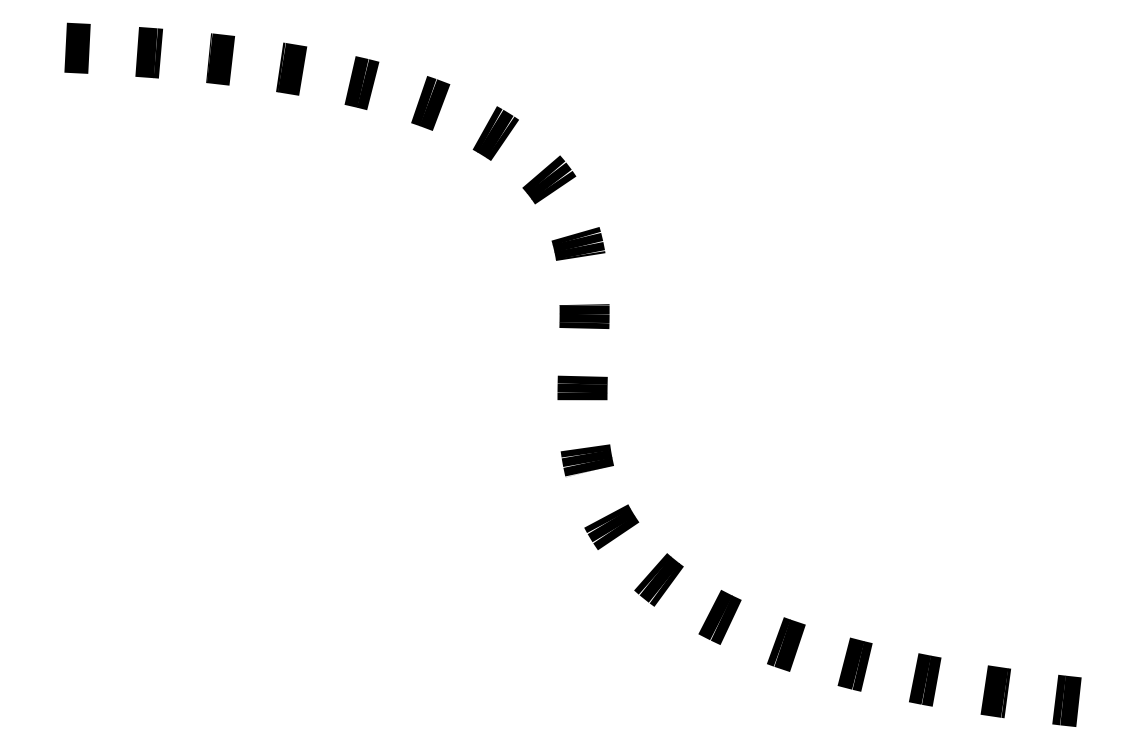
<metadata>
{"format":"dxf","ext":"dxf","renderer":"ezdxf+matplotlib","layout":"modelspace","background":"white","min_lineweight":24,"dpi":150}
</metadata>
<code>
0
SECTION
2
ENTITIES
0
VIEWPORT
8
VIEWPORTS
10
0
20
0
30
0
40
1
41
1
68
1
69
1
0
POLYLINE
8
0
66
1
10
0
20
0
30
0
70
8
0
VERTEX
8
0
10
5.92
20
9.18
30
0
0
VERTEX
8
0
10
6.051
20
9.173
30
0
0
VERTEX
8
0
10
6.177
20
9.166
30
0
0
VERTEX
8
0
10
6.297
20
9.157
30
0
0
VERTEX
8
0
10
6.413
20
9.147
30
0
0
VERTEX
8
0
10
6.523
20
9.136
30
0
0
VERTEX
8
0
10
6.629
20
9.124
30
0
0
VERTEX
8
0
10
6.729
20
9.111
30
0
0
VERTEX
8
0
10
6.825
20
9.097
30
0
0
VERTEX
8
0
10
6.917
20
9.082
30
0
0
VERTEX
8
0
10
7.004
20
9.065
30
0
0
VERTEX
8
0
10
7.087
20
9.048
30
0
0
VERTEX
8
0
10
7.165
20
9.031
30
0
0
VERTEX
8
0
10
7.239
20
9.012
30
0
0
VERTEX
8
0
10
7.31
20
8.992
30
0
0
VERTEX
8
0
10
7.376
20
8.971
30
0
0
VERTEX
8
0
10
7.438
20
8.95
30
0
0
VERTEX
8
0
10
7.497
20
8.928
30
0
0
VERTEX
8
0
10
7.553
20
8.905
30
0
0
VERTEX
8
0
10
7.604
20
8.881
30
0
0
VERTEX
8
0
10
7.653
20
8.856
30
0
0
VERTEX
8
0
10
7.698
20
8.831
30
0
0
VERTEX
8
0
10
7.74
20
8.805
30
0
0
VERTEX
8
0
10
7.779
20
8.779
30
0
0
VERTEX
8
0
10
7.815
20
8.751
30
0
0
VERTEX
8
0
10
7.848
20
8.723
30
0
0
VERTEX
8
0
10
7.879
20
8.695
30
0
0
VERTEX
8
0
10
7.907
20
8.666
30
0
0
VERTEX
8
0
10
7.933
20
8.636
30
0
0
VERTEX
8
0
10
7.956
20
8.606
30
0
0
VERTEX
8
0
10
7.976
20
8.575
30
0
0
VERTEX
8
0
10
7.995
20
8.544
30
0
0
VERTEX
8
0
10
8.012
20
8.512
30
0
0
VERTEX
8
0
10
8.027
20
8.48
30
0
0
VERTEX
8
0
10
8.04
20
8.447
30
0
0
VERTEX
8
0
10
8.051
20
8.414
30
0
0
VERTEX
8
0
10
8.06
20
8.38
30
0
0
VERTEX
8
0
10
8.068
20
8.347
30
0
0
VERTEX
8
0
10
8.075
20
8.312
30
0
0
VERTEX
8
0
10
8.081
20
8.278
30
0
0
VERTEX
8
0
10
8.085
20
8.243
30
0
0
VERTEX
8
0
10
8.088
20
8.208
30
0
0
VERTEX
8
0
10
8.09
20
8.173
30
0
0
VERTEX
8
0
10
8.092
20
8.137
30
0
0
VERTEX
8
0
10
8.092
20
8.101
30
0
0
VERTEX
8
0
10
8.092
20
8.065
30
0
0
VERTEX
8
0
10
8.092
20
8.029
30
0
0
VERTEX
8
0
10
8.091
20
7.992
30
0
0
VERTEX
8
0
10
8.09
20
7.956
30
0
0
VERTEX
8
0
10
8.089
20
7.919
30
0
0
VERTEX
8
0
10
8.088
20
7.883
30
0
0
VERTEX
8
0
10
8.086
20
7.846
30
0
0
VERTEX
8
0
10
8.085
20
7.809
30
0
0
VERTEX
8
0
10
8.084
20
7.772
30
0
0
VERTEX
8
0
10
8.084
20
7.735
30
0
0
VERTEX
8
0
10
8.084
20
7.698
30
0
0
VERTEX
8
0
10
8.084
20
7.662
30
0
0
VERTEX
8
0
10
8.085
20
7.625
30
0
0
VERTEX
8
0
10
8.087
20
7.588
30
0
0
VERTEX
8
0
10
8.09
20
7.552
30
0
0
VERTEX
8
0
10
8.094
20
7.515
30
0
0
VERTEX
8
0
10
8.1
20
7.479
30
0
0
VERTEX
8
0
10
8.106
20
7.443
30
0
0
VERTEX
8
0
10
8.114
20
7.407
30
0
0
VERTEX
8
0
10
8.123
20
7.372
30
0
0
VERTEX
8
0
10
8.134
20
7.336
30
0
0
VERTEX
8
0
10
8.146
20
7.301
30
0
0
VERTEX
8
0
10
8.161
20
7.266
30
0
0
VERTEX
8
0
10
8.177
20
7.232
30
0
0
VERTEX
8
0
10
8.195
20
7.197
30
0
0
VERTEX
8
0
10
8.215
20
7.164
30
0
0
VERTEX
8
0
10
8.238
20
7.13
30
0
0
VERTEX
8
0
10
8.263
20
7.097
30
0
0
VERTEX
8
0
10
8.29
20
7.064
30
0
0
VERTEX
8
0
10
8.32
20
7.032
30
0
0
VERTEX
8
0
10
8.353
20
7
30
0
0
VERTEX
8
0
10
8.388
20
6.969
30
0
0
VERTEX
8
0
10
8.427
20
6.938
30
0
0
VERTEX
8
0
10
8.468
20
6.908
30
0
0
VERTEX
8
0
10
8.512
20
6.878
30
0
0
VERTEX
8
0
10
8.56
20
6.849
30
0
0
VERTEX
8
0
10
8.611
20
6.821
30
0
0
VERTEX
8
0
10
8.665
20
6.793
30
0
0
VERTEX
8
0
10
8.723
20
6.765
30
0
0
VERTEX
8
0
10
8.785
20
6.739
30
0
0
VERTEX
8
0
10
8.851
20
6.713
30
0
0
VERTEX
8
0
10
8.92
20
6.687
30
0
0
VERTEX
8
0
10
8.993
20
6.663
30
0
0
VERTEX
8
0
10
9.071
20
6.639
30
0
0
VERTEX
8
0
10
9.152
20
6.616
30
0
0
VERTEX
8
0
10
9.238
20
6.594
30
0
0
VERTEX
8
0
10
9.329
20
6.573
30
0
0
VERTEX
8
0
10
9.424
20
6.552
30
0
0
VERTEX
8
0
10
9.523
20
6.532
30
0
0
VERTEX
8
0
10
9.628
20
6.513
30
0
0
VERTEX
8
0
10
9.737
20
6.495
30
0
0
VERTEX
8
0
10
9.851
20
6.478
30
0
0
VERTEX
8
0
10
9.97
20
6.462
30
0
0
VERTEX
8
0
10
10.09
20
6.447
30
0
0
VERTEX
8
0
10
10.22
20
6.433
30
0
0
SEQEND
0
ENDSEC
0
EOF

</code>
